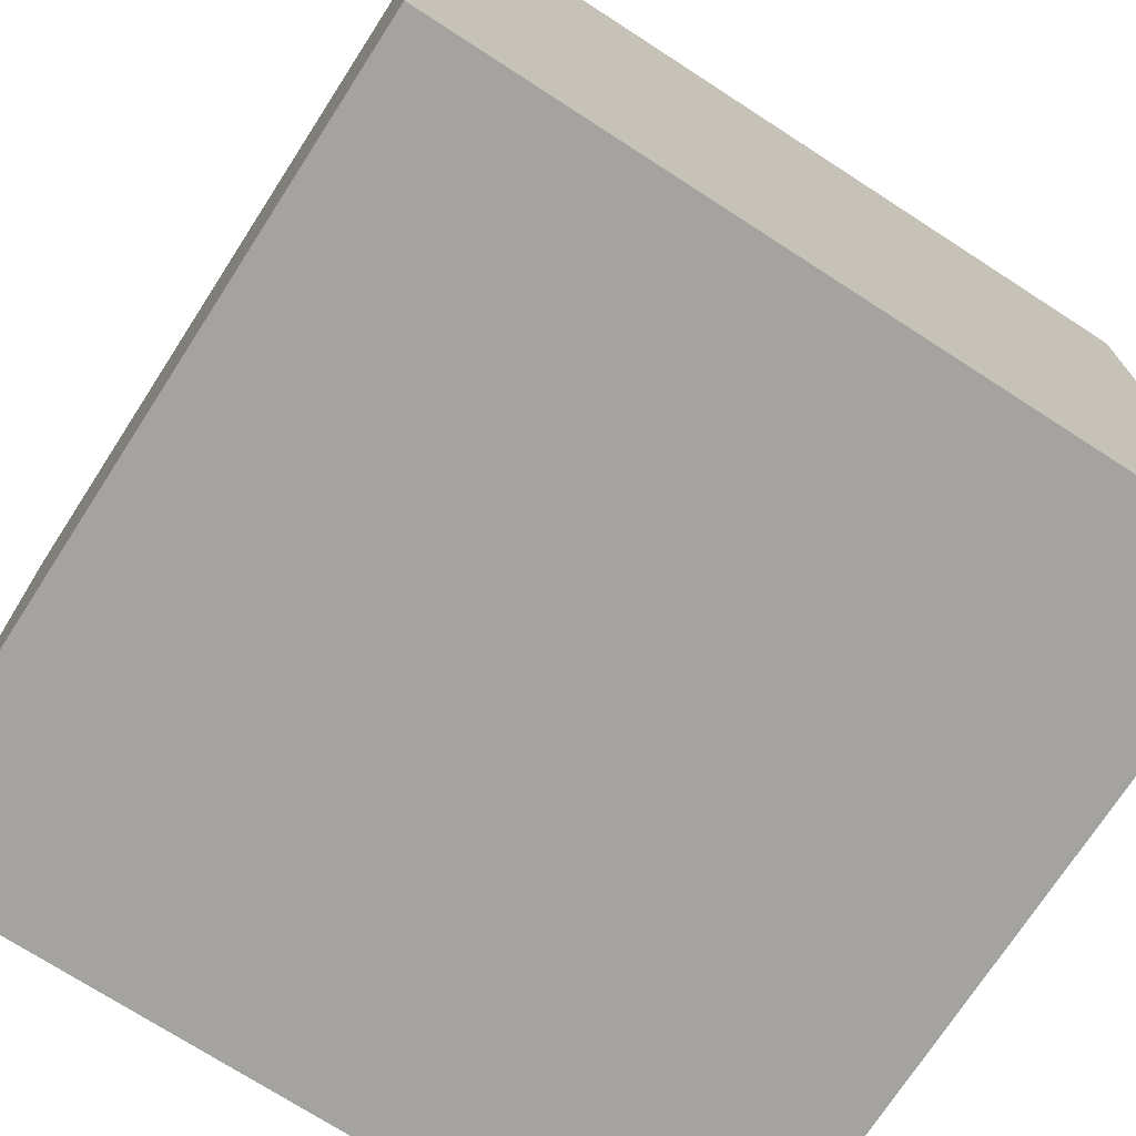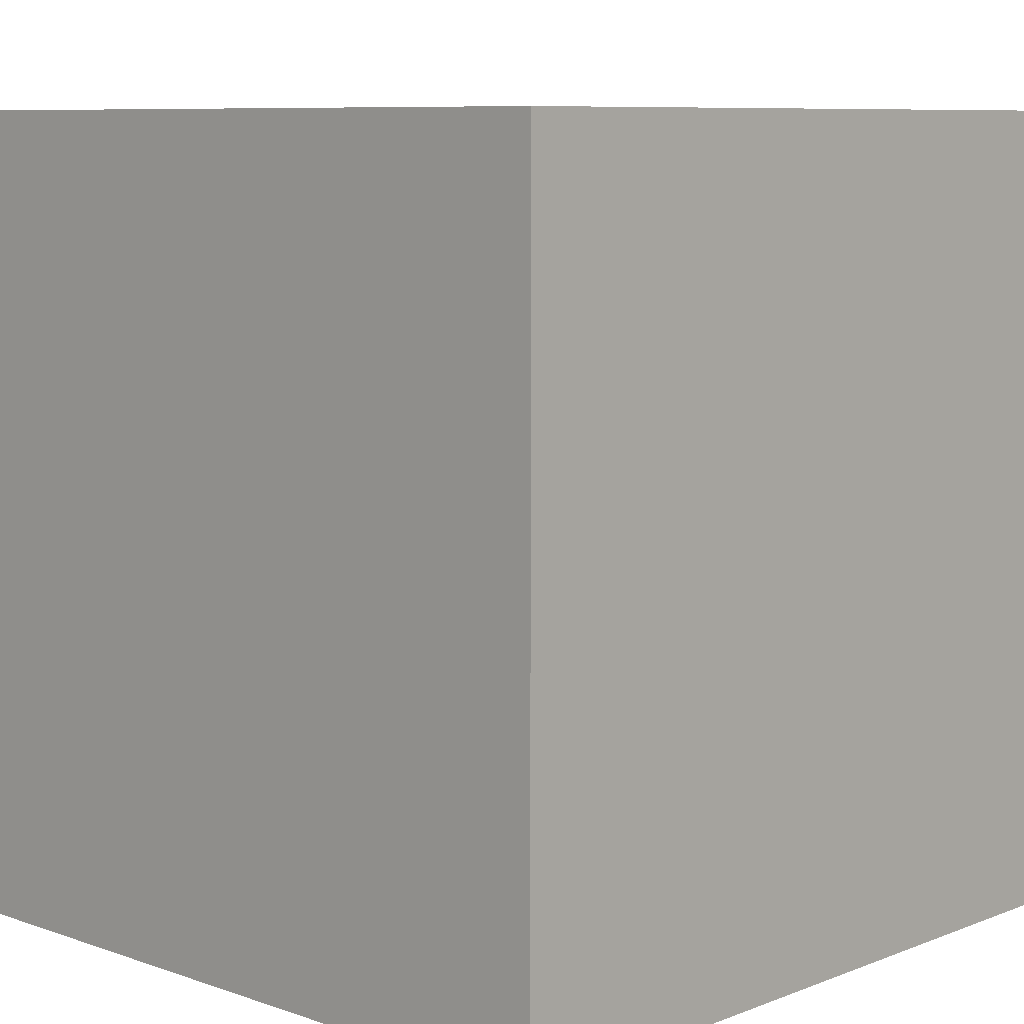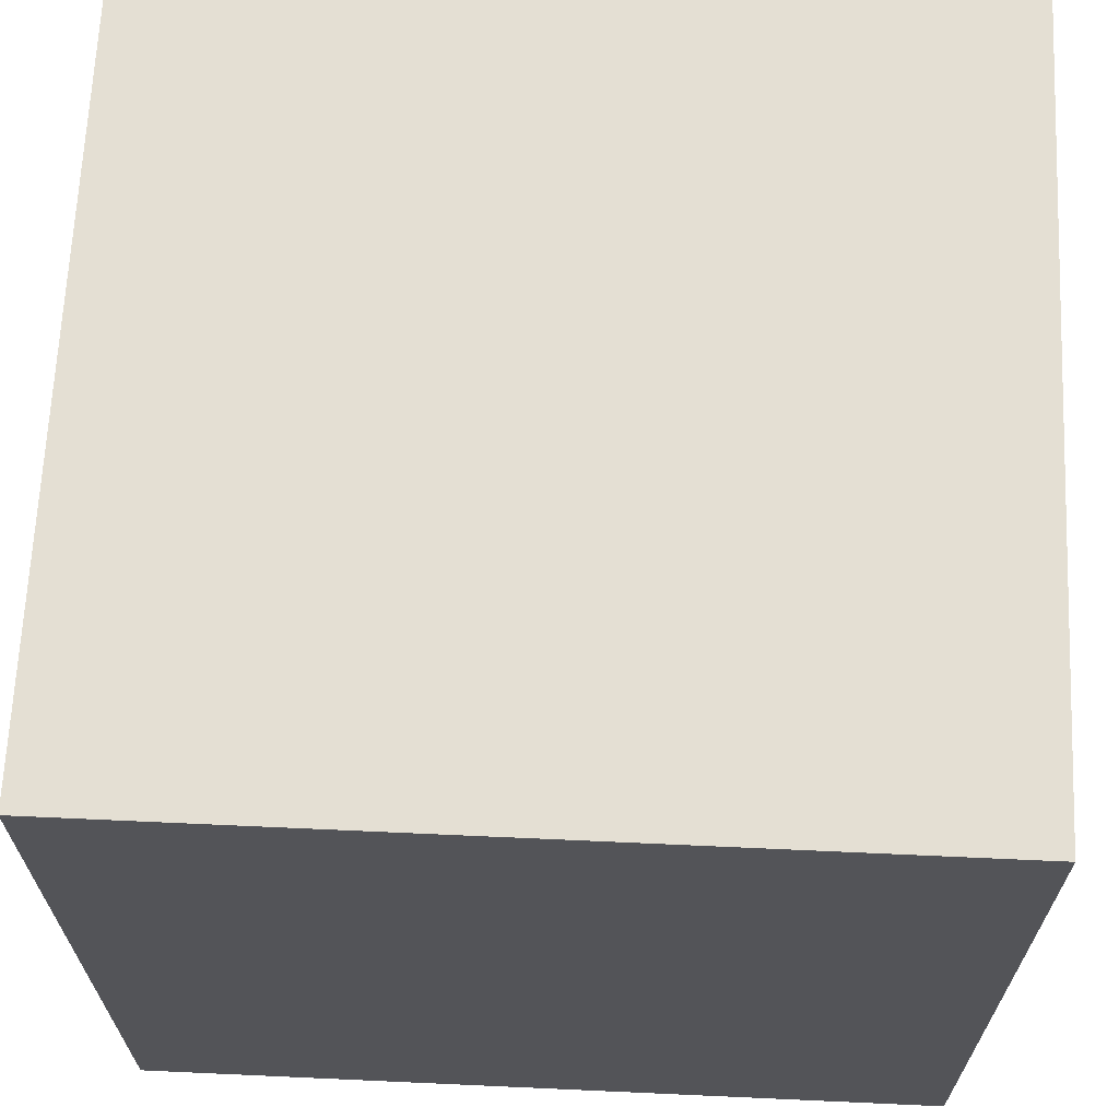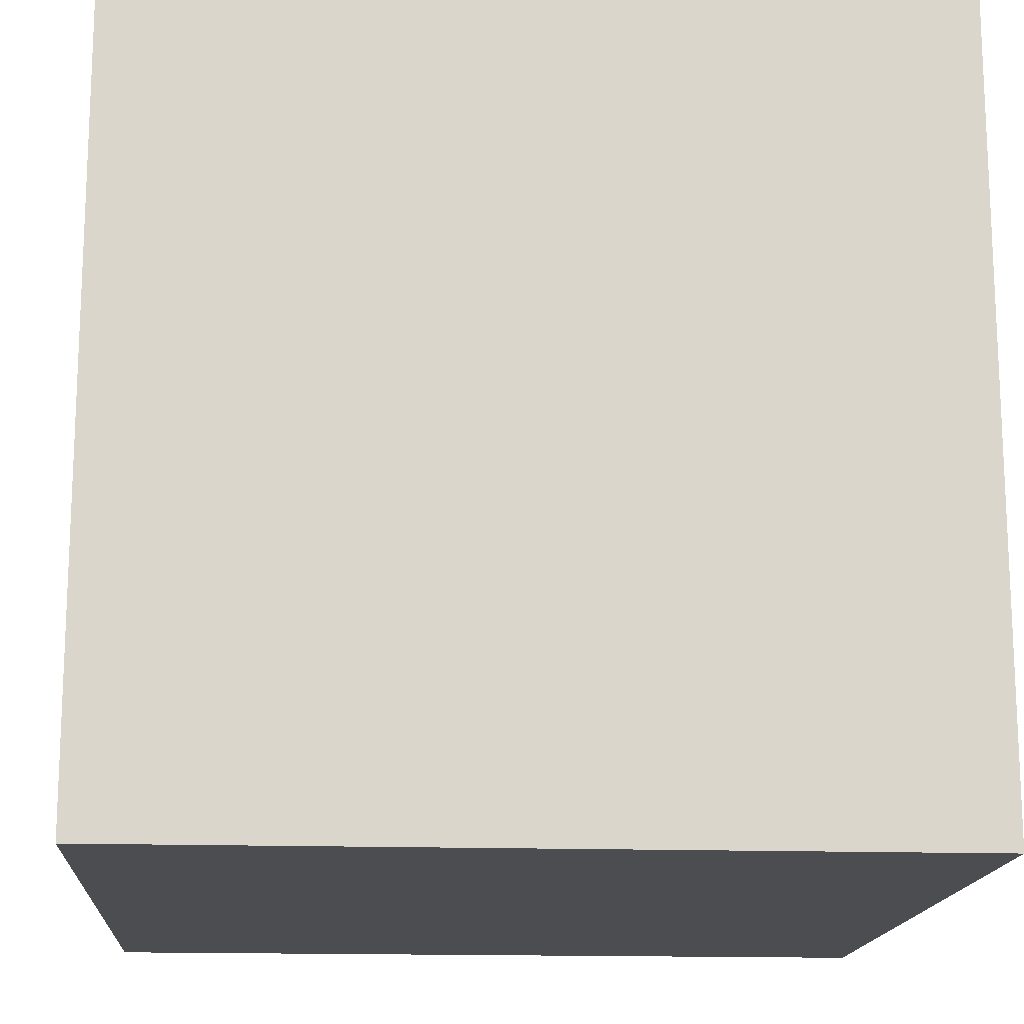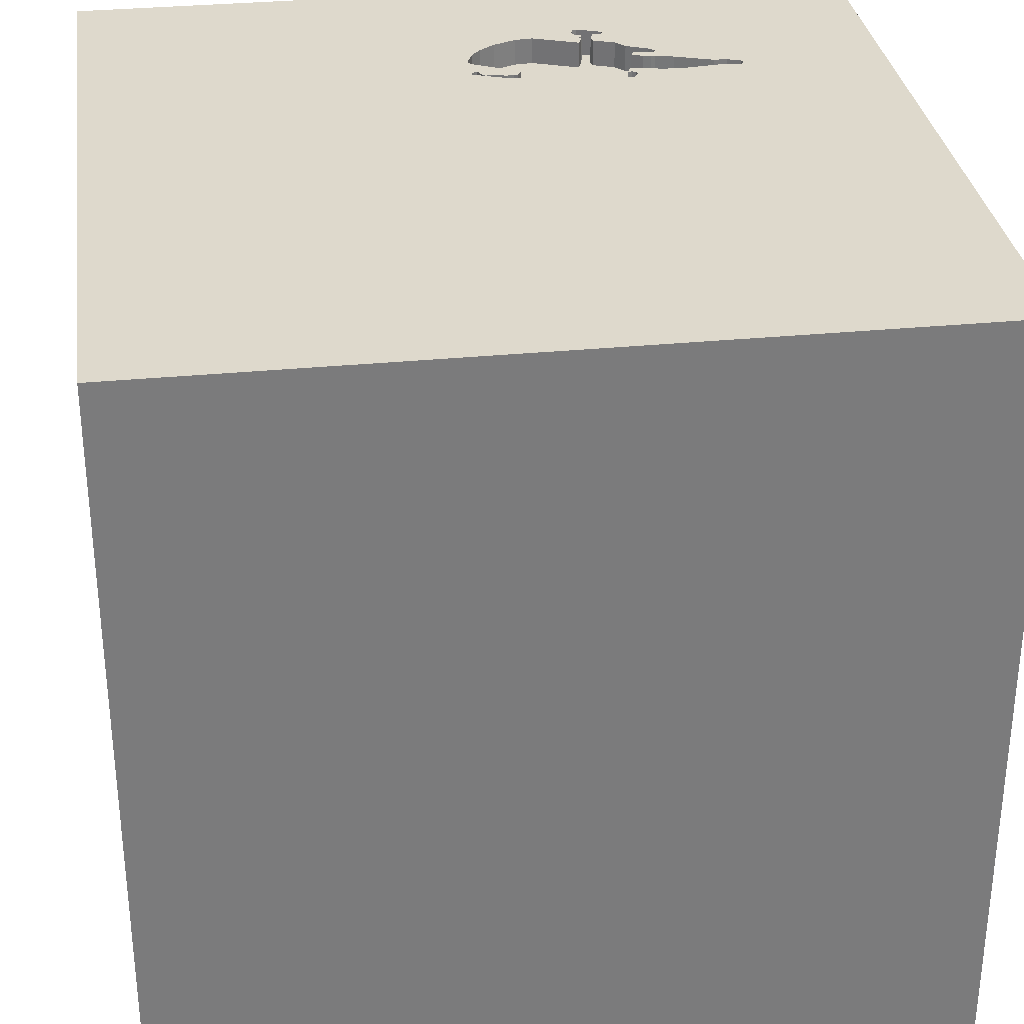
<metadata>
{"format":"obj","ext":"obj","renderer":"f3d","projection":"perspective","resolution":1024,"background":"white","views":[{"elev":-72.9,"azim":57.1,"up":"+Z"},{"elev":8.2,"azim":133.5,"up":"+Y"},{"elev":66.5,"azim":2.6,"up":"+Z"},{"elev":-15.7,"azim":-94.0,"up":"+Y"},{"elev":31.9,"azim":172.1,"up":"+Y"}]}
</metadata>
<code>
o chopper_12
v -0.6232 1.5 0.7818
v -0.7155 1.5 0.7272
v -0.6546 1.5 0.7922
v -0.6546 1.4 0.7922
v -0.5745 1.021 -1.5
v -1.5 1.5 1.5
v -0.5729 -0.612 1.5
v -0.7812 -1.5 -0.1823
v -0.6771 -1.5 0.8333
v -0.9435 1.5 0.6238
v -0.5241 1.5 -0.1717
v -0.8333 1.5 1.302
v -0.9311 1.5 0.6651
v -0.9047 1.5 0.6755
v -0.4391 1.5 0.9272
v -0.6232 1.4 0.7818
v -0.3885 1.5 0.9607
v -0.3885 1.4 0.9607
v -0.5595 1.5 0.7704
v -0.5595 1.4 0.7704
v -0.5743 1.5 0.7965
v -0.5478 1.5 0.602
v -0.5478 1.4 0.602
v -0.5743 1.4 0.7965
v -0.6492 1.5 0.6167
v 0.04356 1.5 0.6846
v -0.6305 1.5 0.7425
v 0.1042 -0.7812 1.5
v 0.7296 -0.319 -1.5
v 0.4687 0.1562 1.5
v 0.3385 1.055 1.5
v 0.5208 -0.638 1.5
v 0.4297 -1.5 0.4687
v 0.4687 -1.5 -0
v 0.3906 -1.5 1.198
v 0.4948 -1.5 -0.3776
v 0.1562 -1.5 -1.5
v 0.4687 -1.5 -1.224
v -0.1562 -1.5 1.5
v 0.625 0.638 1.5
v 0.7438 1.5 -0.4199
v 0.1302 1.5 1.276
v -0.1562 1.5 -1.5
v 0.1562 1.5 1.5
v 0.4427 1.5 0.8333
v 1.5 -1.5 1.5
v -0.445 1.5 0.9886
v 0.03412 1.5 0.6854
v 0.03412 1.4 0.6854
v 0.005563 1.5 0.6423
v 0.005563 1.4 0.6423
v -0.9047 1.4 0.6755
v -0.1823 -1.146 1.5
v -0.1562 0.3125 1.5
v -0.1562 -0.1823 1.5
v -0.1823 1.25 1.5
v -0.1562 -1.5 0.02604
v -0.2083 -1.5 1.146
v -0.1823 -1.5 0.5859
v -0.1562 -1.5 -1.25
v -0.1562 -1.5 -0.4167
v -0.1042 0.7552 1.5
v -0.1273 1.5 0.6674
v -0.1037 1.5 0.9545
v -0.1066 1.5 0.6024
v -0.1038 1.5 0.6357
v -0.4773 1.5 0.9895
v -0.8781 1.5 0.6313
v -0.8994 1.5 0.6275
v -0.9545 1.5 0.6285
v -0.01881 1.5 0.6464
v -0.3582 1.5 0.5947
v -0.3582 1.4 0.5947
v -0.456 1.5 0.9934
v -0.5399 1.5 0.6051
v -0.3143 1.5 0.9399
v 1.185 0.1823 1.5
v 1.5 1.5 -1.5
v 1.5 1.5 1.5
v 1.035 -0.4427 1.5
v 1.055 -1.5 0.3125
v 1.172 -1.5 -0.2604
v 1.5 -1.5 -1.5
v -0.2159 1.5 0.5687
v -0.2159 1.4 0.5687
v -0.6498 1.5 0.8032
v -0.6498 1.4 0.8032
v -0.5237 1.5 0.6217
v -0.6013 1.5 0.7494
v -0.000984 1.5 0.8902
v -0.6332 1.5 0.8188
v -0.6332 1.4 0.8188
v -0.3387 1.5 0.5568
v -0.3387 1.4 0.5568
v -0.8551 1.5 0.6768
v -0.3677 1.5 0.5955
v -0.3677 1.4 0.5955
v -0.532 1.5 0.6082
v -0.532 1.4 0.6082
v -0.9607 1.5 0.6443
v -0.9607 1.4 0.6443
v -0.3779 1.5 1.038
v -0.3779 1.4 1.038
v -0.625 0.3906 1.5
v -0.3906 -1.5 -0.7292
v -0.625 -1.5 -1.198
v -0.7067 1.5 0.6123
v -0.7292 1.5 0.9375
v -1.5 -0.7943 0.1823
v -1.5 -1.5 1.5
v -1.5 0.3125 -0.7812
v -1.5 0.4167 0.4688
v -1.5 0.4427 -0.1562
v -1.5 0.3385 1.055
v -1.5 -0.1302 -1.5
v -1.5 0.4688 -1.224
v -1.5 -0.1302 1.5
v -1.5 -0.1823 -1.068
v -1.5 -0.1823 0.4818
v -1.5 -0.1823 1.146
v -1.5 0 -0.4687
v -1.5 1.042 0.4427
v -1.5 1.198 -0.1562
v -1.5 1.042 -0.625
v -1.5 -0.3385 -0.2148
v -1.5 -1.5 0.1042
v -1.5 1.5 -1.5
v -1.5 1.5 0.1302
v -1.5 -1.302 -0.05208
v -1.5 -1.198 -0.5208
v -0.3988 1.4 0.9521
v -0.09754 1.5 0.6381
v -0.09754 1.4 0.6381
v 0.05921 1.5 0.668
v 0.05921 1.4 0.668
v -0.1568 1.5 0.592
v -0.1568 1.4 0.592
v 0.01739 1.5 0.647
v 0.01739 1.4 0.647
v -0.5885 1.5 0.636
v -0.2137 1.5 0.9795
v -0.2137 1.4 0.9795
v 0.7812 -1.5 -0.7292
v -0.01881 1.4 0.6464
v -0.3944 1.5 1.045
v -0.5179 1.5 0.8961
v -0.5179 1.4 0.8961
v 0.03342 1.5 0.8491
v -0.1094 1.5 0.6335
v -0.1094 1.4 0.6335
v -0.3944 1.4 1.045
v 1.5 -0.332 -1.006
v 1.5 -0.5859 0.5029
v 1.5 0.1562 -1.5
v 1.5 0.1042 1.5
v 1.5 0.7259 0.8936
v 1.5 -1.5 0.1302
v 1.5 0.9473 -0.5827
v 1.5 1.5 -0.1302
v 0.00401 1.5 0.6463
v 0.00401 1.4 0.6463
v -0.5331 1.5 0.5531
v -0.5331 1.4 0.5531
v -0.6475 1.5 0.7859
v -1.263 0.3646 1.5
v -1.198 -0.1823 1.5
v -0.4374 -0.957 -1.5
v -1.5 -1.5 -1.5
v -1.094 -1.5 0.2344
v -1.195 1.5 0.6038
v -0.1273 1.4 0.6674
v -0.6454 1.5 0.7457
v -0.6454 1.4 0.7457
v -0.9545 1.4 0.6285
v 0.05443 1.5 0.657
v 0.05443 1.4 0.657
v -0.05976 1.5 0.9354
v -0.445 1.4 0.9886
v -0.2876 1.5 0.5542
v -0.2876 1.4 0.5542
v -0.05991 1.5 0.612
v -0.000984 1.4 0.8902
v -0.05991 1.4 0.612
v -0.3833 1.5 0.9127
v -0.3833 1.4 0.9127
v -0.3278 1.5 0.552
v -0.5171 1.5 0.605
v -0.3701 1.5 1.018
v -0.06767 1.5 0.6317
v -0.415 1.5 0.5769
v -0.9559 1.5 0.6553
v -0.9559 1.4 0.6553
v -0.4843 1.5 0.9959
v -0.4843 1.4 0.9959
v -0.5926 1.5 0.8371
v -0.5171 1.4 0.605
v -0.1477 1.5 0.9736
v 0.05626 1.5 0.7739
v -0.3278 1.4 0.552
v -0.8781 1.4 0.6313
v -0.6492 1.4 0.6167
v -0.8994 1.4 0.6275
v -0.04764 1.5 0.709
v -0.456 1.4 0.9934
v -0.9143 1.5 0.6307
v -0.9143 1.4 0.6307
v -0.4773 1.4 0.9895
v -0.7067 1.4 0.6123
v -0.4391 1.4 0.9272
v -0.552 1.5 0.8554
v -0.6305 1.4 0.7425
v -0.3485 1.5 0.5757
v -0.4334 1.5 0.9476
v -0.6415 1.5 0.811
v -0.7155 1.4 0.7272
v -0.415 1.4 0.5769
v -0.5526 1.5 0.591
v -0.6013 1.4 0.7494
v -0.1864 1.5 0.5804
v -0.9435 1.4 0.6238
v 0.05026 1.5 0.7601
v 0.05026 1.4 0.7601
v -0.8551 1.4 0.6768
v 0.004787 1.5 0.6443
v -0.3757 1.5 0.9976
v -0.5311 1.5 0.6405
v -0.5311 1.4 0.6405
v -0.4334 1.4 0.9476
v -0.3757 1.4 0.9976
v -0.06767 1.4 0.6317
v -0.3701 1.4 1.018
v 0.04356 1.4 0.6846
v -0.1477 1.4 0.9736
v -0.3125 1.5 0.5208
v -0.5885 1.4 0.636
v 0.05981 1.5 0.7821
v 0.05981 1.4 0.7821
v -0.6949 1.5 0.6169
v -0.6949 1.4 0.6169
v -0.05976 1.4 0.9354
v -0.3333 1.5 0.5544
v 0.05682 1.5 0.6625
v -0.5526 1.4 0.591
v -0.3988 1.5 0.9521
v -0.6475 1.4 0.7859
v 0.03342 1.4 0.8491
v -0.4851 1.5 1.009
v -0.4851 1.4 1.009
v -0.4057 1.5 0.9813
v -0.4057 1.4 0.9813
v -0.1183 1.5 0.6504
v -0.552 1.4 0.8554
f 117 120 110
f 110 129 126
f 39 53 110
f 110 166 117
f 126 169 110
f 110 58 39
f 110 109 129
f 110 169 9
f 53 7 110
f 7 166 110
f 9 58 110
f 166 165 117
f 58 35 39
f 117 114 120
f 120 119 110
f 110 119 109
f 39 46 53
f 6 114 117
f 126 168 169
f 169 59 9
f 9 59 58
f 165 6 117
f 129 130 126
f 35 46 39
f 53 28 7
f 7 104 166
f 114 119 120
f 109 130 129
f 130 168 126
f 46 28 53
f 168 8 169
f 8 59 169
f 59 35 58
f 28 55 7
f 55 104 7
f 104 165 166
f 114 112 119
f 119 125 109
f 109 125 130
f 46 32 28
f 8 57 59
f 59 33 35
f 6 112 114
f 125 168 130
f 168 105 8
f 32 55 28
f 104 6 165
f 119 113 125
f 57 33 59
f 33 46 35
f 55 54 104
f 112 113 119
f 8 61 57
f 6 122 112
f 105 61 8
f 46 80 32
f 32 30 55
f 113 121 125
f 168 106 105
f 57 34 33
f 30 54 55
f 54 62 104
f 122 113 112
f 121 118 125
f 118 168 125
f 33 81 46
f 80 30 32
f 62 6 104
f 170 6 12
f 61 34 57
f 34 81 33
f 61 36 34
f 30 62 54
f 122 123 113
f 113 111 121
f 80 77 30
f 30 40 62
f 62 56 6
f 2 14 170
f 106 60 105
f 108 170 12
f 2 170 108
f 14 2 95
f 170 14 13
f 170 13 191
f 70 10 170
f 170 191 100
f 170 100 70
f 6 128 122
f 121 111 118
f 105 36 61
f 46 155 80
f 146 108 12
f 172 2 108
f 108 91 214
f 108 214 86
f 27 172 108
f 108 86 3
f 27 108 3
f 27 3 164
f 1 21 19
f 27 164 1
f 19 89 27
f 1 19 27
f 10 205 69
f 69 68 107
f 107 170 10
f 10 69 107
f 170 128 6
f 118 115 168
f 167 168 115
f 34 82 81
f 81 157 46
f 153 155 46
f 40 31 62
f 31 56 62
f 195 91 108
f 210 195 108
f 108 146 210
f 113 124 111
f 168 60 106
f 36 82 34
f 153 46 157
f 56 44 6
f 42 12 6
f 12 145 247
f 47 213 146
f 146 12 247
f 146 247 193
f 67 74 47
f 146 193 67
f 146 67 47
f 25 11 107
f 107 238 25
f 11 170 107
f 128 123 122
f 123 124 113
f 168 37 60
f 105 38 36
f 155 77 80
f 77 40 30
f 42 6 44
f 102 12 42
f 76 225 188
f 76 188 102
f 102 145 12
f 146 213 15
f 98 75 22
f 140 226 88
f 162 11 25
f 88 187 98
f 217 162 25
f 88 98 22
f 22 217 25
f 25 140 88
f 25 88 22
f 111 116 118
f 5 167 115
f 167 37 168
f 60 38 105
f 38 143 36
f 143 82 36
f 82 157 81
f 156 155 153
f 17 249 225
f 76 244 17
f 17 225 76
f 141 76 102
f 102 197 141
f 96 234 11
f 11 162 190
f 11 190 96
f 124 116 111
f 197 102 42
f 42 64 197
f 244 76 184
f 72 212 93
f 241 186 234
f 96 72 93
f 93 241 234
f 234 96 93
f 42 45 177
f 177 64 42
f 136 65 234
f 234 186 179
f 219 136 234
f 234 179 84
f 234 84 219
f 41 11 234
f 116 115 118
f 31 44 56
f 45 198 236
f 90 177 45
f 45 236 148
f 45 148 90
f 41 234 65
f 11 128 170
f 124 127 116
f 37 38 60
f 77 79 40
f 40 79 31
f 45 203 221
f 45 221 198
f 181 41 65
f 128 124 123
f 29 167 5
f 41 181 175
f 45 41 175
f 175 242 134
f 45 175 134
f 45 134 26
f 48 138 50
f 45 26 48
f 203 45 48
f 48 50 224
f 48 224 160
f 71 203 48
f 48 160 71
f 128 127 124
f 116 127 115
f 38 83 143
f 63 203 71
f 132 66 63
f 71 189 132
f 63 71 132
f 11 127 128
f 5 115 127
f 143 83 82
f 82 83 157
f 155 79 77
f 79 44 31
f 66 149 251
f 66 251 63
f 153 157 83
f 79 42 44
f 29 37 167
f 152 158 153
f 158 156 153
f 156 79 155
f 45 42 79
f 37 83 38
f 83 152 153
f 29 83 37
f 41 45 79
f 43 11 41
f 43 127 11
f 43 29 5
f 159 156 158
f 78 43 41
f 43 5 127
f 78 29 43
f 154 29 78
f 154 158 152
f 78 159 158
f 159 79 156
f 159 41 79
f 78 41 159
f 154 83 29
f 154 152 83
f 78 158 154
f 231 151 103
f 151 231 229
f 231 103 188
f 145 102 103
f 103 151 145
f 229 250 151
f 229 231 225
f 102 188 103
f 188 225 231
f 225 249 250
f 250 229 225
f 178 151 250
f 151 248 145
f 249 17 250
f 178 204 151
f 250 228 178
f 247 145 248
f 204 248 151
f 18 250 17
f 47 74 204
f 204 178 47
f 131 228 250
f 213 47 178
f 178 228 213
f 193 247 248
f 248 194 193
f 248 204 207
f 131 250 18
f 17 244 18
f 209 228 131
f 207 194 248
f 74 67 207
f 207 204 74
f 131 18 244
f 228 209 213
f 131 185 209
f 67 193 194
f 194 207 67
f 15 213 209
f 244 184 185
f 185 131 244
f 185 147 209
f 209 147 15
f 185 184 76
f 20 147 185
f 147 146 15
f 76 141 142
f 142 185 76
f 147 20 252
f 185 97 20
f 147 252 210
f 210 146 147
f 185 142 171
f 141 197 142
f 24 252 20
f 185 73 97
f 97 227 20
f 73 185 171
f 233 171 142
f 233 142 197
f 252 24 92
f 24 20 21
f 97 73 96
f 216 227 97
f 20 227 218
f 195 210 252
f 252 92 195
f 85 73 171
f 233 240 171
f 233 197 64
f 16 92 24
f 19 21 20
f 72 96 73
f 227 216 196
f 96 190 216
f 216 97 96
f 20 218 89
f 89 19 20
f 235 218 227
f 91 195 92
f 73 85 180
f 85 171 137
f 240 233 64
f 64 177 240
f 240 182 171
f 92 16 87
f 21 1 16
f 16 24 21
f 212 72 73
f 73 94 212
f 88 226 227
f 227 196 88
f 216 163 196
f 218 235 211
f 235 227 140
f 214 91 92
f 92 87 214
f 180 199 73
f 180 85 179
f 219 84 85
f 85 137 219
f 137 171 150
f 177 90 240
f 182 240 90
f 171 182 246
f 16 245 87
f 93 212 94
f 94 73 199
f 196 187 88
f 226 140 227
f 163 216 190
f 190 162 163
f 196 163 243
f 218 211 89
f 201 211 235
f 140 25 235
f 86 214 87
f 199 180 186
f 84 179 85
f 179 186 180
f 136 219 137
f 150 183 137
f 251 149 150
f 150 171 251
f 222 171 246
f 90 148 246
f 246 182 90
f 1 164 245
f 245 16 1
f 245 4 87
f 241 93 94
f 94 199 241
f 196 99 187
f 162 217 163
f 243 99 196
f 243 163 217
f 27 89 211
f 201 173 211
f 201 235 25
f 3 86 87
f 87 4 3
f 186 241 199
f 65 136 137
f 137 183 65
f 183 150 133
f 63 251 171
f 150 149 66
f 171 222 203
f 203 63 171
f 237 222 246
f 164 3 4
f 4 245 164
f 98 187 99
f 243 23 99
f 211 173 27
f 201 215 173
f 183 181 65
f 183 133 230
f 66 132 133
f 133 150 66
f 222 221 203
f 198 221 222
f 222 237 198
f 148 236 237
f 237 246 148
f 75 98 99
f 99 23 75
f 217 22 23
f 23 243 217
f 172 27 173
f 215 201 239
f 173 215 172
f 25 238 239
f 239 201 25
f 183 176 181
f 183 230 144
f 230 133 189
f 132 189 133
f 237 236 198
f 22 75 23
f 208 215 239
f 215 2 172
f 238 107 239
f 175 181 176
f 51 176 183
f 51 183 144
f 144 230 71
f 189 71 230
f 215 208 223
f 208 239 107
f 215 223 95
f 95 2 215
f 242 175 176
f 176 135 242
f 176 51 139
f 51 144 161
f 71 160 144
f 208 200 223
f 134 242 135
f 135 176 232
f 49 176 139
f 50 138 139
f 139 51 50
f 224 50 51
f 51 161 224
f 161 144 160
f 200 208 107
f 107 68 200
f 200 52 223
f 14 95 223
f 223 52 14
f 26 134 135
f 135 232 26
f 49 232 176
f 138 48 49
f 49 139 138
f 160 224 161
f 52 200 202
f 48 26 232
f 232 49 48
f 68 69 202
f 202 200 68
f 206 52 202
f 13 14 52
f 52 192 13
f 192 52 206
f 69 205 206
f 206 202 69
f 192 191 13
f 206 220 192
f 205 10 206
f 192 101 191
f 220 206 10
f 220 174 192
f 100 191 101
f 101 192 174
f 10 70 220
f 174 220 70
f 101 174 100
f 70 100 174

</code>
